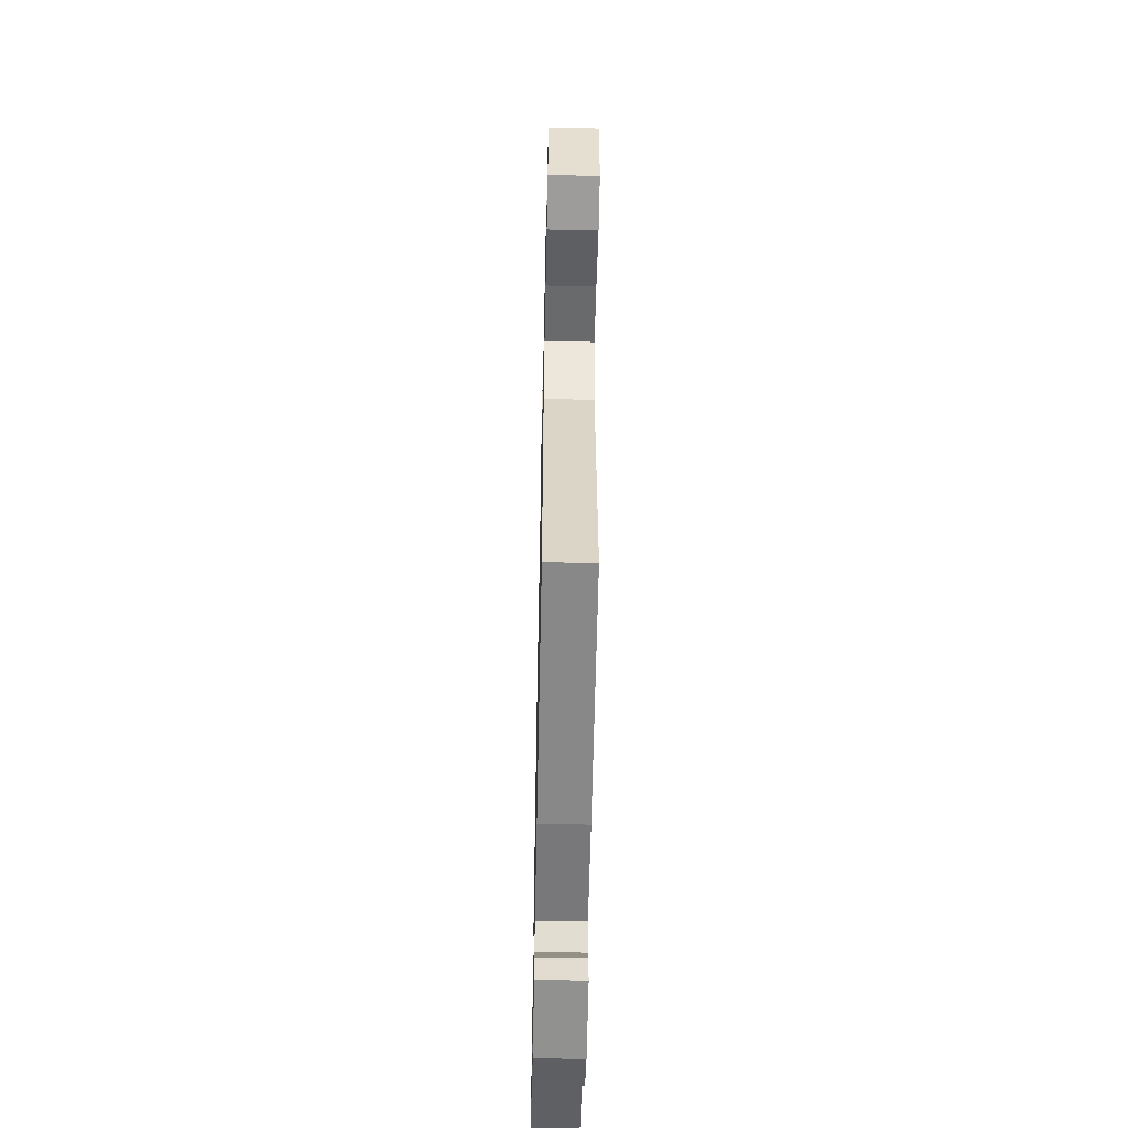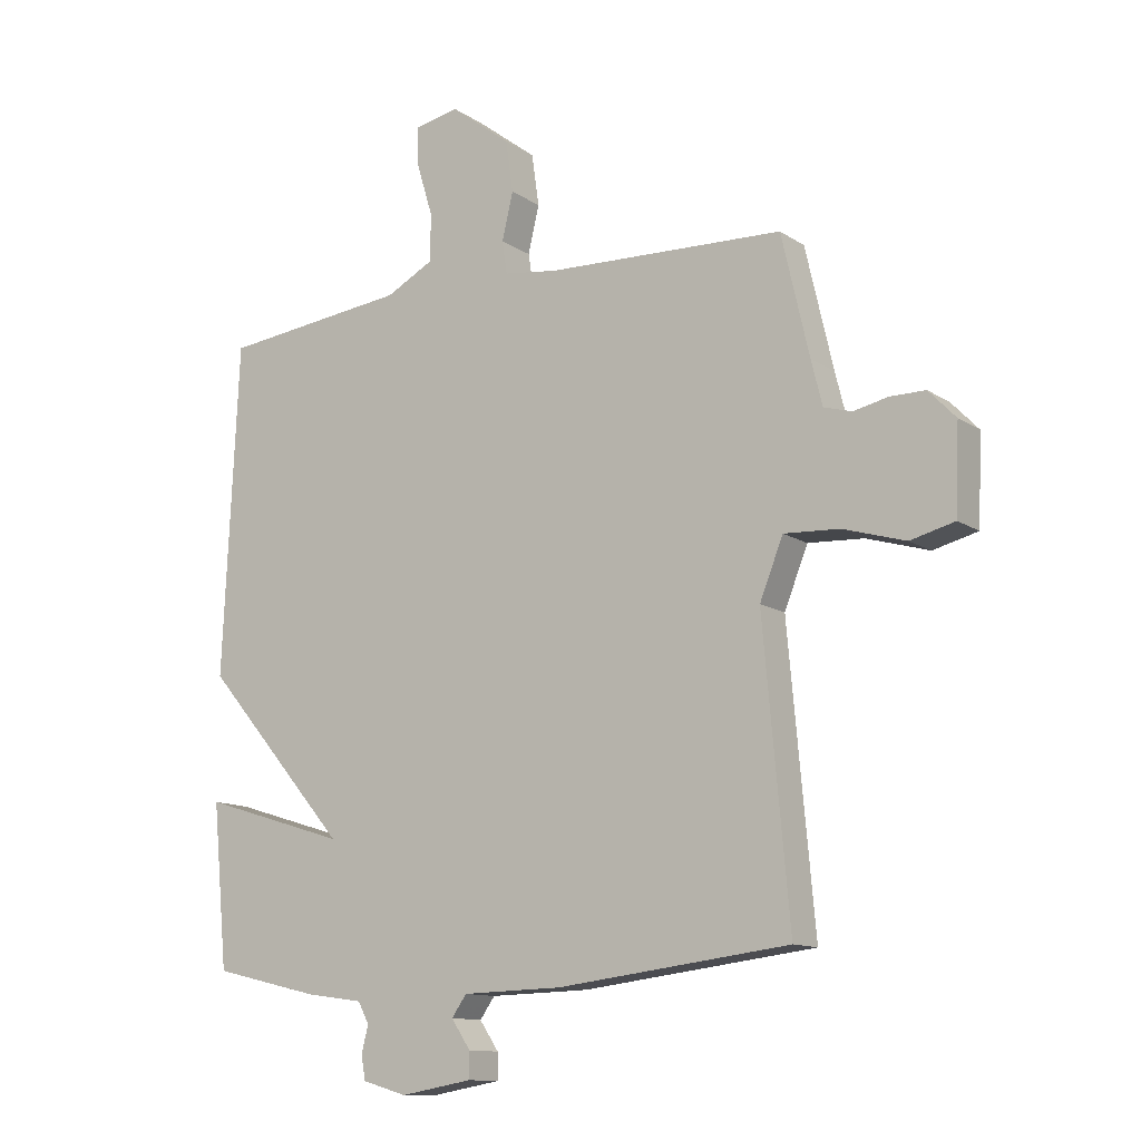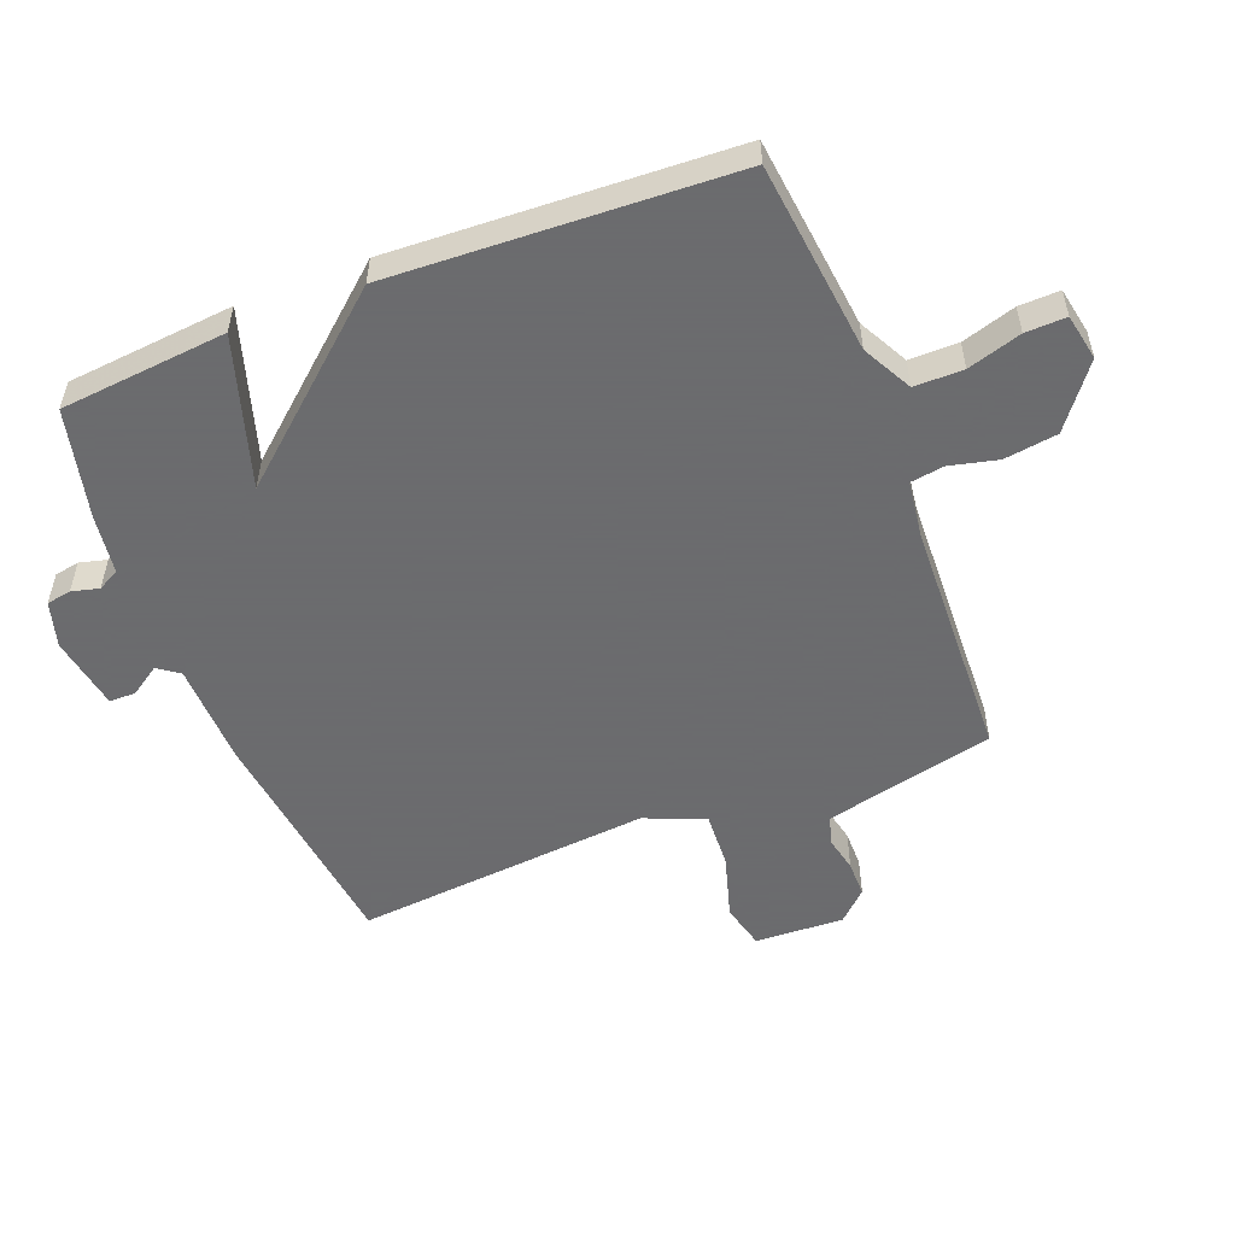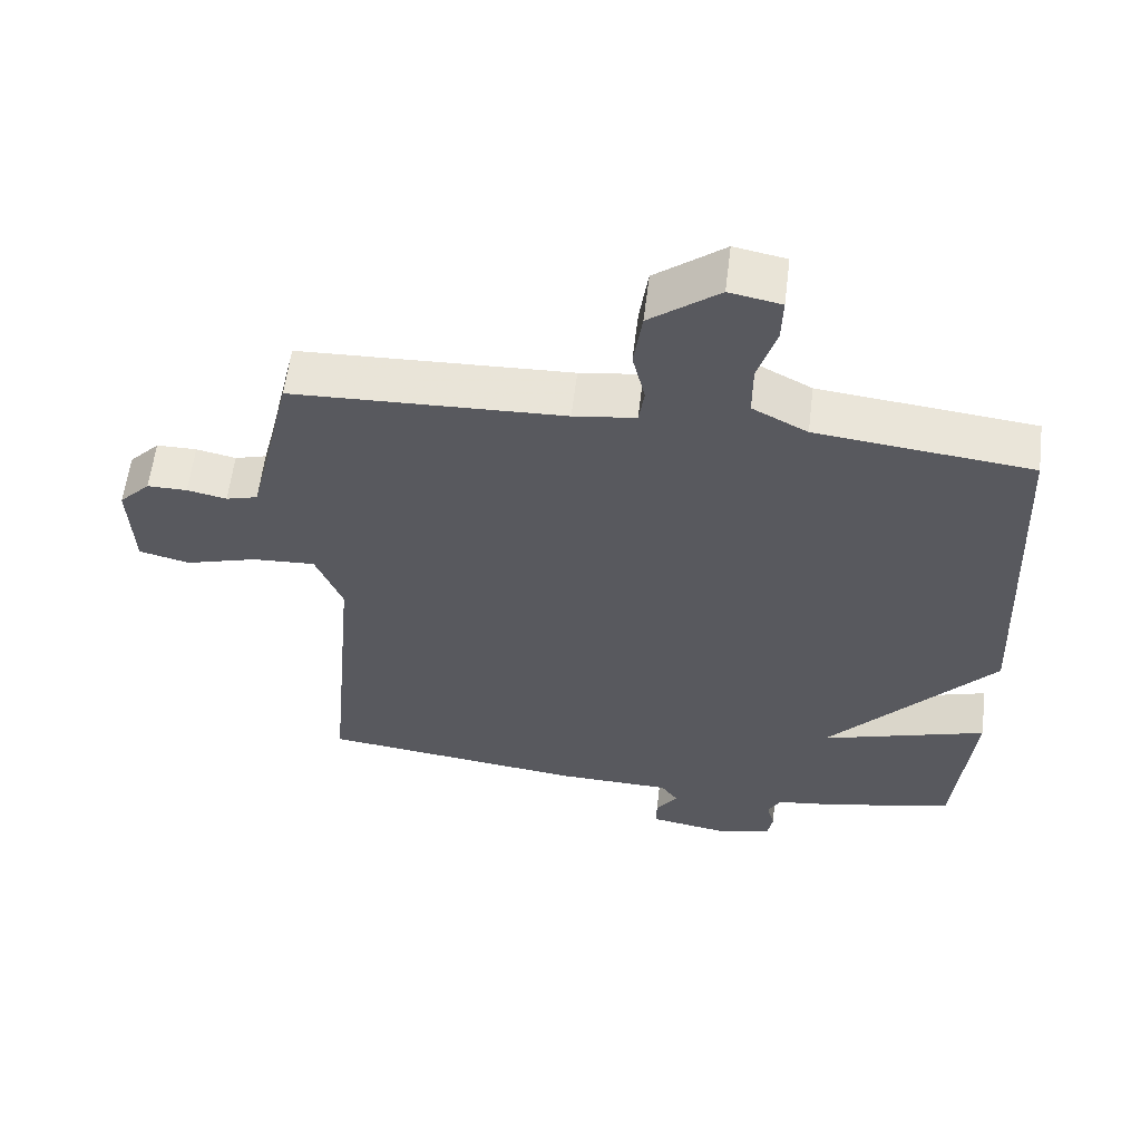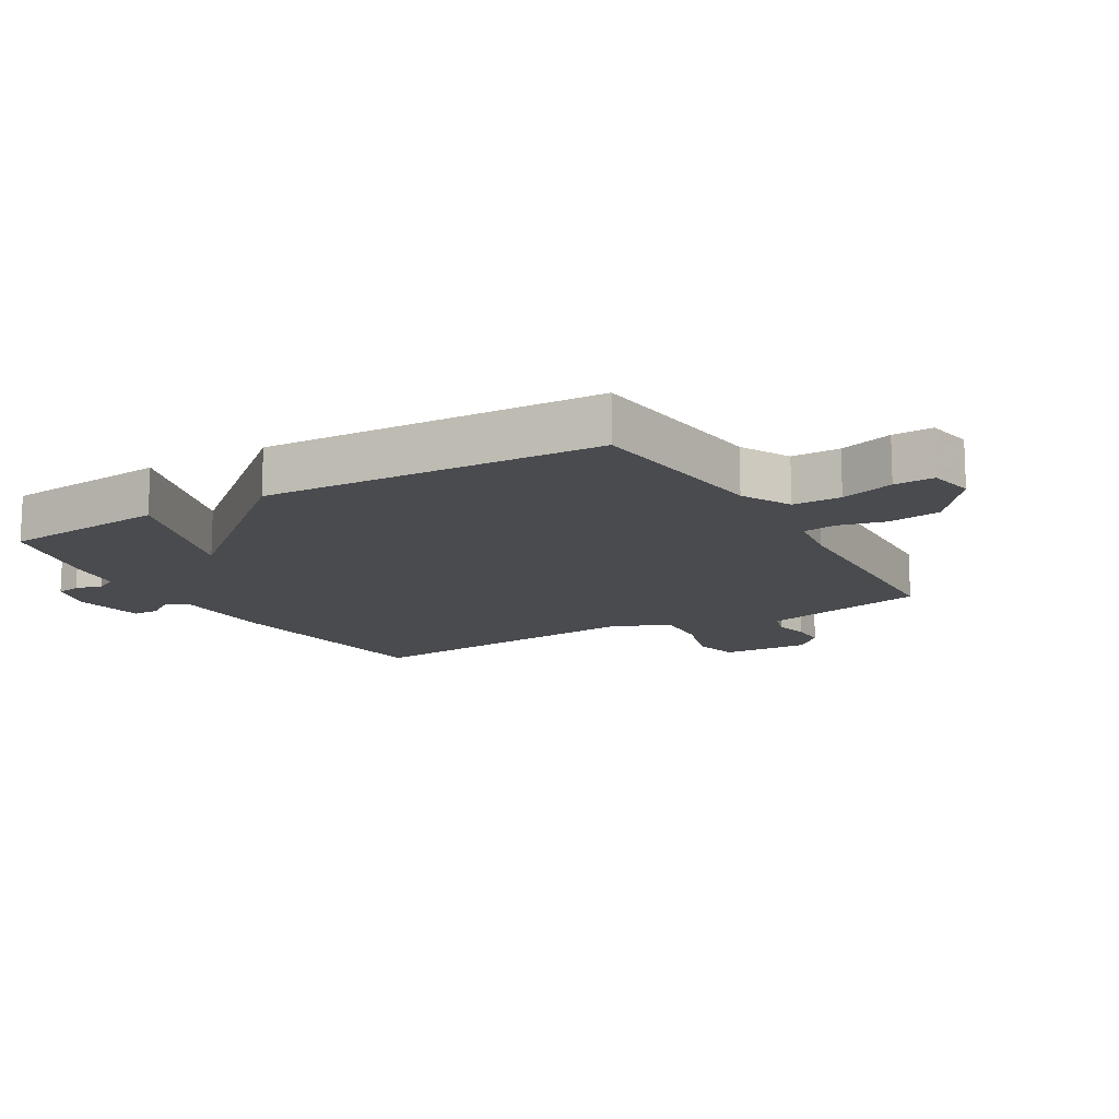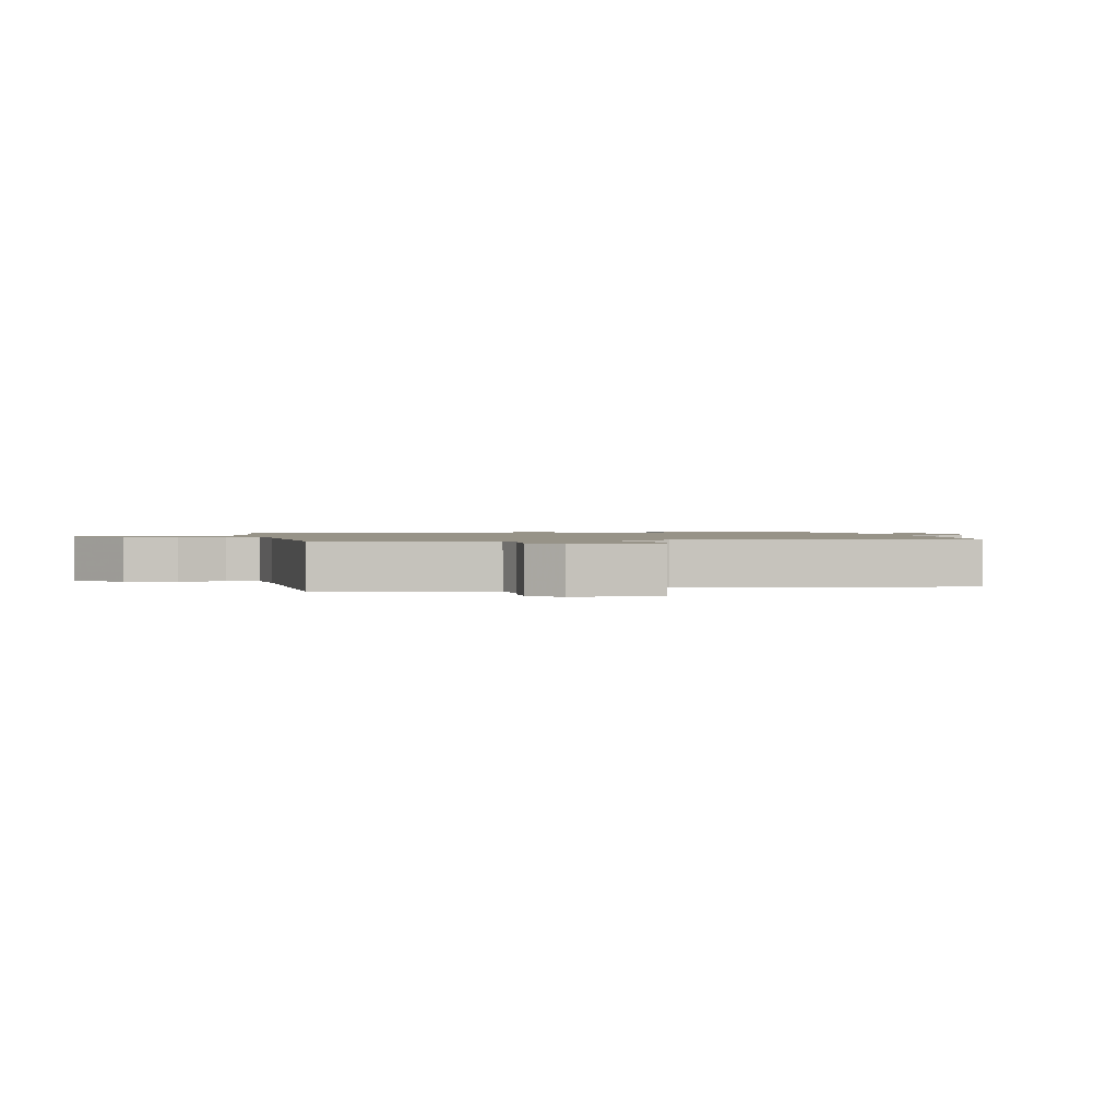
<metadata>
{"format":"obj","ext":"obj","renderer":"f3d","projection":"perspective","resolution":1024,"background":"white","views":[{"elev":-56.1,"azim":88.8,"up":"+Z"},{"elev":-12.3,"azim":33.9,"up":"+Z"},{"elev":-53.5,"azim":-68.7,"up":"+Y"},{"elev":59.1,"azim":-173.0,"up":"+Z"},{"elev":-13.8,"azim":-59.8,"up":"+Y"},{"elev":1.3,"azim":78.5,"up":"+Y"}]}
</metadata>
<code>
v -0.5 0.07 -0.5
v -0.525 0.07 -0.237
v -0.289 0.07 -0.31
v -0.525 0.07 -0.037
v -0.5 0.07 0.5
v -0.196 0.07 0.534
v -0.118 0.07 0.575
v -0.118 0.07 0.652
v -0.144 0.07 0.737
v -0.146 0.07 0.801
v -0.073 0.07 0.815
v 0.025 0.07 0.74
v 0.037 0.07 0.656
v 0.019 0.07 0.58
v 0.027 0.07 0.527
v 0.115 0.07 0.515
v 0.5 0.07 0.5
v 0.545 0.07 0.304
v 0.563 0.07 0.232
v 0.608 0.07 0.219
v 0.664 0.07 0.231
v 0.721 0.07 0.231
v 0.765 0.07 0.185
v 0.759 0.07 0.045
v 0.687 0.07 0.027
v 0.586 0.07 0.057
v 0.496 0.07 0.062
v 0.458 0.07 -0.033
v 0.5 0.07 -0.5
v 0.124 0.07 -0.545
v -0.038 0.07 -0.549
v -0.062 0.07 -0.583
v -0.031 0.07 -0.629
v -0.031 0.07 -0.671
v -0.148 0.07 -0.691
v -0.22 0.07 -0.67
v -0.227 0.07 -0.631
v -0.216 0.07 -0.588
v -0.234 0.07 -0.554
v -0.327 0.07 -0.541
v -0.5 0 -0.5
v -0.525 0 -0.237
v -0.289 0 -0.31
v -0.525 0 -0.037
v -0.5 0 0.5
v -0.196 0 0.534
v -0.118 0 0.575
v -0.118 0 0.652
v -0.144 0 0.737
v -0.146 0 0.801
v -0.073 0 0.815
v 0.025 0 0.74
v 0.037 0 0.656
v 0.019 0 0.58
v 0.027 0 0.527
v 0.115 0 0.515
v 0.5 0 0.5
v 0.545 0 0.304
v 0.563 0 0.232
v 0.608 0 0.219
v 0.664 0 0.231
v 0.721 0 0.231
v 0.765 0 0.185
v 0.759 0 0.045
v 0.687 0 0.027
v 0.586 0 0.057
v 0.496 0 0.062
v 0.458 0 -0.033
v 0.5 0 -0.5
v 0.124 0 -0.545
v -0.038 0 -0.549
v -0.062 0 -0.583
v -0.031 0 -0.629
v -0.031 0 -0.671
v -0.148 0 -0.691
v -0.22 0 -0.67
v -0.227 0 -0.631
v -0.216 0 -0.588
v -0.234 0 -0.554
v -0.327 0 -0.541
f 1 2 3
f 40 1 3
f 39 40 3
f 38 39 3
f 36 37 38
f 35 36 38
f 34 35 38
f 33 34 38
f 32 33 38
f 31 32 38 3
f 4 5 6
f 3 4 6
f 31 3 6
f 30 31 6
f 29 30 6
f 28 29 6
f 27 28 6 7
f 26 27 7
f 24 25 26
f 23 24 26
f 22 23 26
f 21 22 26
f 20 21 26
f 19 20 26
f 18 19 26 7
f 16 17 18
f 15 16 18
f 15 18 7
f 14 15 7 8
f 12 13 14
f 11 12 14
f 10 11 14
f 9 10 14
f 8 9 14
f 43 42 41
f 43 41 80
f 43 80 79
f 43 79 78
f 78 77 76
f 78 76 75
f 78 75 74
f 78 74 73
f 78 73 72
f 43 78 72 71
f 46 45 44
f 46 44 43
f 46 43 71
f 46 71 70
f 46 70 69
f 46 69 68
f 47 46 68 67
f 47 67 66
f 66 65 64
f 66 64 63
f 66 63 62
f 66 62 61
f 66 61 60
f 66 60 59
f 47 66 59 58
f 58 57 56
f 58 56 55
f 47 58 55
f 48 47 55 54
f 54 53 52
f 54 52 51
f 54 51 50
f 54 50 49
f 54 49 48
f 1 41 42 2
f 2 42 43 3
f 3 43 44 4
f 4 44 45 5
f 5 45 46 6
f 6 46 47 7
f 7 47 48 8
f 8 48 49 9
f 9 49 50 10
f 10 50 51 11
f 11 51 52 12
f 12 52 53 13
f 13 53 54 14
f 14 54 55 15
f 15 55 56 16
f 16 56 57 17
f 17 57 58 18
f 18 58 59 19
f 19 59 60 20
f 20 60 61 21
f 21 61 62 22
f 22 62 63 23
f 23 63 64 24
f 24 64 65 25
f 25 65 66 26
f 26 66 67 27
f 27 67 68 28
f 28 68 69 29
f 29 69 70 30
f 30 70 71 31
f 31 71 72 32
f 32 72 73 33
f 33 73 74 34
f 34 74 75 35
f 35 75 76 36
f 36 76 77 37
f 37 77 78 38
f 38 78 79 39
f 39 79 80 40
f 40 80 41 1

</code>
